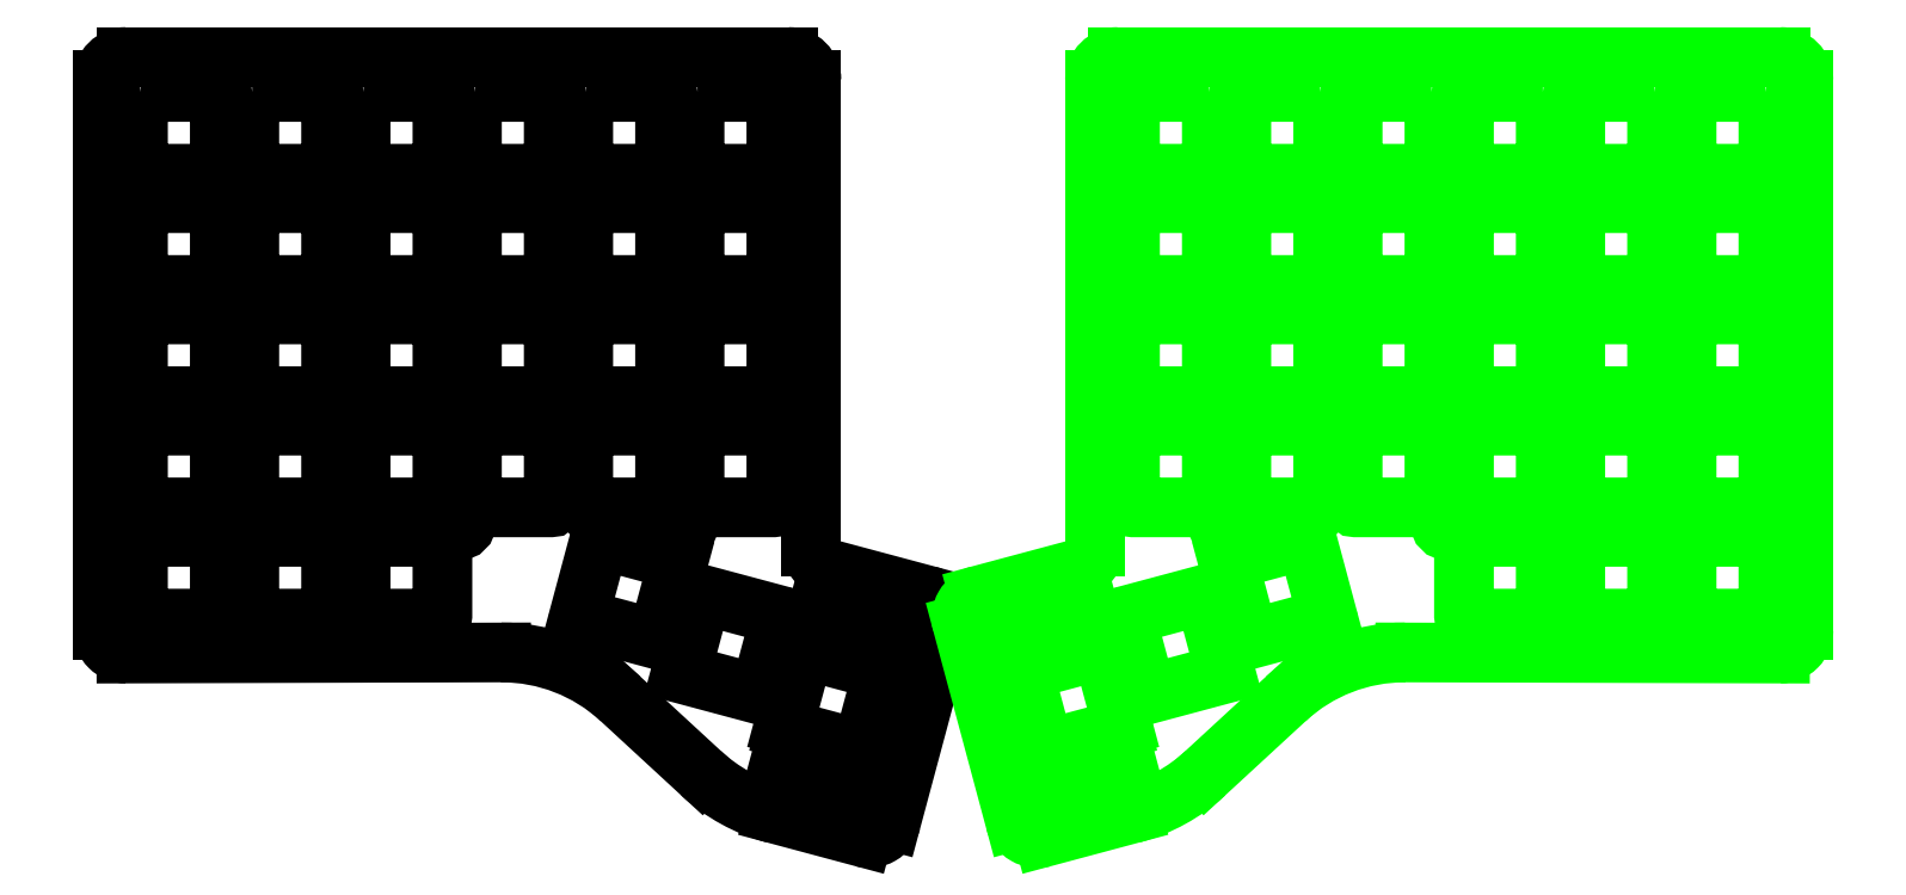
<metadata>
{"format":"dxf","ext":"dxf","renderer":"ezdxf+matplotlib","layout":"modelspace","background":"white","min_lineweight":24,"dpi":150}
</metadata>
<code>
0
SECTION
2
ENTITIES
0
LWPOLYLINE
8
0
90
    8
70
    1
43
0
10
111.8
20
-12
42
0.4142
10
111.3
20
-12.5
10
111.3
20
-25.5
42
0.4142
10
111.8
20
-26
10
124.8
20
-26
42
0.4142
10
125.3
20
-25.5
10
125.3
20
-12.5
42
0.4142
10
124.8
20
-12
0
LWPOLYLINE
8
0
90
    8
70
    1
43
0
10
92.71
20
-12
42
0.4142
10
92.21
20
-12.5
10
92.21
20
-25.5
42
0.4142
10
92.71
20
-26
10
105.7
20
-26
42
0.4142
10
106.2
20
-25.5
10
106.2
20
-12.5
42
0.4142
10
105.7
20
-12
0
LWPOLYLINE
8
0
90
    8
70
    1
43
0
10
73.66
20
-12
42
0.4142
10
73.16
20
-12.5
10
73.16
20
-25.5
42
0.4142
10
73.66
20
-26
10
86.66
20
-26
42
0.4142
10
87.16
20
-25.5
10
87.16
20
-12.5
42
0.4142
10
86.66
20
-12
0
LWPOLYLINE
8
0
90
    8
70
    1
43
0
10
54.6
20
-12
42
0.4142
10
54.1
20
-12.5
10
54.1
20
-25.5
42
0.4142
10
54.6
20
-26
10
67.6
20
-26
42
0.4142
10
68.1
20
-25.5
10
68.1
20
-12.5
42
0.4142
10
67.6
20
-12
0
LWPOLYLINE
8
0
90
    8
70
    1
43
0
10
35.55
20
-12
42
0.4142
10
35.05
20
-12.5
10
35.05
20
-25.5
42
0.4142
10
35.55
20
-26
10
48.55
20
-26
42
0.4142
10
49.05
20
-25.5
10
49.05
20
-12.5
42
0.4142
10
48.55
20
-12
0
LWPOLYLINE
8
0
90
    8
70
    1
43
0
10
16.5
20
-12
42
0.4142
10
16
20
-12.5
10
16
20
-25.5
42
0.4142
10
16.5
20
-26
10
29.5
20
-26
42
0.4142
10
30
20
-25.5
10
30
20
-12.5
42
0.4142
10
29.5
20
-12
0
LWPOLYLINE
8
0
90
    8
70
    1
43
0
10
16.5
20
-31.05
42
0.4142
10
16
20
-31.55
10
16
20
-44.55
42
0.4142
10
16.5
20
-45.05
10
29.5
20
-45.05
42
0.4142
10
30
20
-44.55
10
30
20
-31.55
42
0.4142
10
29.5
20
-31.05
0
LWPOLYLINE
8
0
90
    8
70
    1
43
0
10
35.55
20
-31.05
42
0.4142
10
35.05
20
-31.55
10
35.05
20
-44.55
42
0.4142
10
35.55
20
-45.05
10
48.55
20
-45.05
42
0.4142
10
49.05
20
-44.55
10
49.05
20
-31.55
42
0.4142
10
48.55
20
-31.05
0
LWPOLYLINE
8
0
90
    8
70
    1
43
0
10
54.6
20
-31.05
42
0.4142
10
54.1
20
-31.55
10
54.1
20
-44.55
42
0.4142
10
54.6
20
-45.05
10
67.6
20
-45.05
42
0.4142
10
68.1
20
-44.55
10
68.1
20
-31.55
42
0.4142
10
67.6
20
-31.05
0
LWPOLYLINE
8
0
90
    8
70
    1
43
0
10
73.66
20
-31.05
42
0.4142
10
73.16
20
-31.55
10
73.16
20
-44.55
42
0.4142
10
73.66
20
-45.05
10
86.66
20
-45.05
42
0.4142
10
87.16
20
-44.55
10
87.16
20
-31.55
42
0.4142
10
86.66
20
-31.05
0
LWPOLYLINE
8
0
90
    8
70
    1
43
0
10
92.71
20
-31.05
42
0.4142
10
92.21
20
-31.55
10
92.21
20
-44.55
42
0.4142
10
92.71
20
-45.05
10
105.7
20
-45.05
42
0.4142
10
106.2
20
-44.55
10
106.2
20
-31.55
42
0.4142
10
105.7
20
-31.05
0
LWPOLYLINE
8
0
90
    8
70
    1
43
0
10
111.8
20
-31.05
42
0.4142
10
111.3
20
-31.55
10
111.3
20
-44.55
42
0.4142
10
111.8
20
-45.05
10
124.8
20
-45.05
42
0.4142
10
125.3
20
-44.55
10
125.3
20
-31.55
42
0.4142
10
124.8
20
-31.05
0
LWPOLYLINE
8
0
90
    8
70
    1
43
0
10
111.8
20
-50.1
42
0.4142
10
111.3
20
-50.6
10
111.3
20
-63.6
42
0.4142
10
111.8
20
-64.1
10
124.8
20
-64.1
42
0.4142
10
125.3
20
-63.6
10
125.3
20
-50.6
42
0.4142
10
124.8
20
-50.1
0
LWPOLYLINE
8
0
90
    8
70
    1
43
0
10
92.71
20
-50.1
42
0.4142
10
92.21
20
-50.6
10
92.21
20
-63.6
42
0.4142
10
92.71
20
-64.1
10
105.7
20
-64.1
42
0.4142
10
106.2
20
-63.6
10
106.2
20
-50.6
42
0.4142
10
105.7
20
-50.1
0
LWPOLYLINE
8
0
90
    8
70
    1
43
0
10
73.66
20
-50.1
42
0.4142
10
73.16
20
-50.6
10
73.16
20
-63.6
42
0.4142
10
73.66
20
-64.1
10
86.66
20
-64.1
42
0.4142
10
87.16
20
-63.6
10
87.16
20
-50.6
42
0.4142
10
86.66
20
-50.1
0
LWPOLYLINE
8
0
90
    8
70
    1
43
0
10
54.6
20
-50.1
42
0.4142
10
54.1
20
-50.6
10
54.1
20
-63.6
42
0.4142
10
54.6
20
-64.1
10
67.6
20
-64.1
42
0.4142
10
68.1
20
-63.6
10
68.1
20
-50.6
42
0.4142
10
67.6
20
-50.1
0
LWPOLYLINE
8
0
90
    8
70
    1
43
0
10
35.55
20
-50.1
42
0.4142
10
35.05
20
-50.6
10
35.05
20
-63.6
42
0.4142
10
35.55
20
-64.1
10
48.55
20
-64.1
42
0.4142
10
49.05
20
-63.6
10
49.05
20
-50.6
42
0.4142
10
48.55
20
-50.1
0
LWPOLYLINE
8
0
90
    8
70
    1
43
0
10
16.5
20
-50.1
42
0.4142
10
16
20
-50.6
10
16
20
-63.6
42
0.4142
10
16.5
20
-64.1
10
29.5
20
-64.1
42
0.4142
10
30
20
-63.6
10
30
20
-50.6
42
0.4142
10
29.5
20
-50.1
0
LWPOLYLINE
8
0
90
    8
70
    1
43
0
10
16.5
20
-69.15
42
0.4142
10
16
20
-69.65
10
16
20
-82.65
42
0.4142
10
16.5
20
-83.15
10
29.5
20
-83.15
42
0.4142
10
30
20
-82.65
10
30
20
-69.65
42
0.4142
10
29.5
20
-69.15
0
LWPOLYLINE
8
0
90
    8
70
    1
43
0
10
35.55
20
-69.15
42
0.4142
10
35.05
20
-69.65
10
35.05
20
-82.65
42
0.4142
10
35.55
20
-83.15
10
48.55
20
-83.15
42
0.4142
10
49.05
20
-82.65
10
49.05
20
-69.65
42
0.4142
10
48.55
20
-69.15
0
LWPOLYLINE
8
0
90
    8
70
    1
43
0
10
16.5
20
-88.2
42
0.4142
10
16
20
-88.7
10
16
20
-101.7
42
0.4142
10
16.5
20
-102.2
10
29.5
20
-102.2
42
0.4142
10
30
20
-101.7
10
30
20
-88.7
42
0.4142
10
29.5
20
-88.2
0
LWPOLYLINE
8
0
90
    8
70
    1
43
0
10
35.55
20
-88.2
42
0.4142
10
35.05
20
-88.7
10
35.05
20
-101.7
42
0.4142
10
35.55
20
-102.2
10
48.55
20
-102.2
42
0.4142
10
49.05
20
-101.7
10
49.05
20
-88.7
42
0.4142
10
48.55
20
-88.2
0
LWPOLYLINE
8
0
90
    8
70
    1
43
0
10
54.6
20
-88.2
42
0.4142
10
54.1
20
-88.7
10
54.1
20
-101.7
42
0.4142
10
54.6
20
-102.2
10
67.6
20
-102.2
42
0.4142
10
68.1
20
-101.7
10
68.1
20
-88.7
42
0.4142
10
67.6
20
-88.2
0
LWPOLYLINE
8
0
90
    8
70
    1
43
0
10
54.6
20
-69.15
42
0.4142
10
54.1
20
-69.65
10
54.1
20
-82.65
42
0.4142
10
54.6
20
-83.15
10
67.6
20
-83.15
42
0.4142
10
68.1
20
-82.65
10
68.1
20
-69.65
42
0.4142
10
67.6
20
-69.15
0
LWPOLYLINE
8
0
90
    8
70
    1
43
0
10
73.66
20
-69.15
42
0.4142
10
73.16
20
-69.65
10
73.16
20
-82.65
42
0.4142
10
73.66
20
-83.15
10
86.66
20
-83.15
42
0.4142
10
87.16
20
-82.65
10
87.16
20
-69.65
42
0.4142
10
86.66
20
-69.15
0
LWPOLYLINE
8
0
90
    8
70
    1
43
0
10
92.71
20
-69.15
42
0.4142
10
92.21
20
-69.65
10
92.21
20
-82.65
42
0.4142
10
92.71
20
-83.15
10
105.7
20
-83.15
42
0.4142
10
106.2
20
-82.65
10
106.2
20
-69.65
42
0.4142
10
105.7
20
-69.15
0
LWPOLYLINE
8
0
90
    8
70
    1
43
0
10
111.8
20
-69.15
42
0.4142
10
111.3
20
-69.65
10
111.3
20
-82.65
42
0.4142
10
111.8
20
-83.15
10
124.8
20
-83.15
42
0.4142
10
125.3
20
-82.65
10
125.3
20
-69.65
42
0.4142
10
124.8
20
-69.15
0
LINE
8
0
10
108
20
-92.12
11
95.48
21
-88.76
0
LINE
8
0
10
113
20
-98.21
11
125.5
21
-101.6
0
LINE
8
0
10
94.87
20
-89.11
11
91.5
21
-101.7
0
LINE
8
0
10
104.4
20
-105.6
11
91.86
21
-102.3
0
ARC
8
0
10
91.99
20
-101.8
40
0.5
50
165
51
255
0
ARC
8
0
10
95.35
20
-89.24
40
0.5
50
75
51
165
0
ARC
8
0
10
107.9
20
-92.61
40
0.5
50
345
51
75
0
LINE
8
0
10
108.4
20
-92.74
11
105
21
-105.3
0
ARC
8
0
10
104.5
20
-105.2
40
0.5
50
255
51
345
0
ARC
8
0
10
112.9
20
-98.69
40
0.5
50
75
51
165
0
LINE
8
0
10
112.4
20
-98.56
11
109
21
-111.1
0
ARC
8
0
10
109.5
20
-111.2
40
0.5
50
165
51
255
0
LINE
8
0
10
109.4
20
-111.7
11
121.9
21
-115.1
0
ARC
8
0
10
122.1
20
-114.6
40
0.5
50
255
51
345
0
LINE
8
0
10
125.9
20
-102.2
11
122.5
21
-114.7
0
ARC
8
0
10
125.4
20
-102.1
40
0.5
50
345
51
75
0
LINE
8
0
10
129.9
20
-108
11
126.5
21
-120.6
0
ARC
8
0
10
130.4
20
-108.1
40
0.5
50
75
51
165
0
LINE
8
0
10
130.5
20
-107.7
11
143.1
21
-111
0
LINE
8
0
10
143.4
20
-111.6
11
140
21
-124.2
0
ARC
8
0
10
142.9
20
-111.5
40
0.5
50
345
51
75
0
LINE
8
0
10
126.9
20
-121.2
11
139.4
21
-124.5
0
ARC
8
0
10
139.6
20
-124.1
40
0.5
50
255
51
345
0
ARC
8
0
10
127
20
-120.7
40
0.5
50
165
51
255
0
LINE
8
0
10
125.7
20
-129.6
11
139.2
21
-133.2
0
LINE
8
0
10
133.6
20
-99.76
11
147.2
21
-103.4
0
ARC
8
0
10
147
20
-103.9
40
0.5
50
345
51
75
0
LINE
8
0
10
147.5
20
-104
11
146
21
-109.8
0
LINE
8
0
10
131.8
20
-106.5
11
145.4
21
-110.1
0
ARC
8
0
10
145.5
20
-109.7
40
0.5
50
255
51
345
0
ARC
8
0
10
132
20
-106
40
0.5
50
165
51
255
0
LINE
8
0
10
133
20
-100.1
11
131.5
21
-105.9
0
ARC
8
0
10
133.5
20
-100.2
40
0.5
50
75
51
165
0
ARC
8
0
10
125.8
20
-129.1
40
0.5
50
165
51
255
0
LINE
8
0
10
126.9
20
-123.2
11
125.3
21
-129
0
ARC
8
0
10
127.3
20
-123.3
40
0.5
50
75
51
165
0
LINE
8
0
10
127.5
20
-122.8
11
141
21
-126.4
0
ARC
8
0
10
140.9
20
-126.9
40
0.5
50
345
51
75
0
LINE
8
0
10
141.3
20
-127.1
11
139.8
21
-132.9
0
ARC
8
0
10
139.3
20
-132.7
40
0.5
50
255
51
345
0
LINE
8
0
10
131.3
20
-82.65
11
131.3
21
-89.15
0
LINE
8
0
10
140
20
-139.7
11
125
21
-135.6
0
LINE
8
0
10
112.4
20
-128.7
11
98.59
21
-116
0
LINE
8
0
10
78.16
20
-108
11
14.01
21
-108.2
0
LINE
8
0
10
10
20
-104.2
11
10
21
-10
0
LINE
8
0
10
14
20
-6
11
127.3
21
-6
0
LINE
8
0
10
131.3
20
-10
11
131.3
21
-89.15
0
LINE
8
0
10
151.1
20
-98.24
11
134.2
21
-93.7
0
LINE
8
0
10
131.3
20
-89.15
11
131.3
21
-89.84
0
LINE
8
0
10
154
20
-103.1
11
144.9
21
-136.8
0
ARC
8
0
10
78.25
20
-138
40
30
50
47.3
51
90.17
0
ARC
8
0
10
132.7
20
-106.6
40
30
50
227.3
51
255
0
ARC
8
0
10
141.1
20
-135.8
40
4
50
255
51
345
0
ARC
8
0
10
150.1
20
-102.1
40
4
50
345
51
75
0
ARC
8
0
10
135.3
20
-89.84
40
4
50
180
51
255
0
ARC
8
0
10
127.3
20
-10
40
4
50
0
51
90
0
ARC
8
0
10
14
20
-10
40
4
50
90
51
180
0
ARC
8
0
10
14
20
-104.2
40
4
50
180
51
270.2
0
CIRCLE
8
0
10
32.58
20
-85.67
40
1.5
0
CIRCLE
8
0
10
32.56
20
-28.55
40
1.5
0
CIRCLE
8
0
10
70.66
20
-47.55
40
1.5
0
CIRCLE
8
0
10
70.75
20
-85.66
40
1.5
0
CIRCLE
8
0
10
108.8
20
-85.81
40
1.5
0
CIRCLE
8
0
10
108.8
20
-28.52
40
1.5
0
CIRCLE
8
0
10
125.4
20
-113.8
40
1.5
0
LWPOLYLINE
8
noname
90
    8
70
    1
43
0
10
199.3
20
-12
42
-0.4142
10
199.8
20
-12.5
10
199.8
20
-25.5
42
-0.4142
10
199.3
20
-26
10
186.3
20
-26
42
-0.4142
10
185.8
20
-25.5
10
185.8
20
-12.5
42
-0.4142
10
186.3
20
-12
0
LWPOLYLINE
8
noname
90
    8
70
    1
43
0
10
218.3
20
-12
42
-0.4142
10
218.8
20
-12.5
10
218.8
20
-25.5
42
-0.4142
10
218.3
20
-26
10
205.3
20
-26
42
-0.4142
10
204.8
20
-25.5
10
204.8
20
-12.5
42
-0.4142
10
205.3
20
-12
0
LWPOLYLINE
8
noname
90
    8
70
    1
43
0
10
237.4
20
-12
42
-0.4142
10
237.9
20
-12.5
10
237.9
20
-25.5
42
-0.4142
10
237.4
20
-26
10
224.4
20
-26
42
-0.4142
10
223.9
20
-25.5
10
223.9
20
-12.5
42
-0.4142
10
224.4
20
-12
0
LWPOLYLINE
8
noname
90
    8
70
    1
43
0
10
256.4
20
-12
42
-0.4142
10
256.9
20
-12.5
10
256.9
20
-25.5
42
-0.4142
10
256.4
20
-26
10
243.4
20
-26
42
-0.4142
10
242.9
20
-25.5
10
242.9
20
-12.5
42
-0.4142
10
243.4
20
-12
0
LWPOLYLINE
8
noname
90
    8
70
    1
43
0
10
275.5
20
-12
42
-0.4142
10
276
20
-12.5
10
276
20
-25.5
42
-0.4142
10
275.5
20
-26
10
262.5
20
-26
42
-0.4142
10
262
20
-25.5
10
262
20
-12.5
42
-0.4142
10
262.5
20
-12
0
LWPOLYLINE
8
noname
90
    8
70
    1
43
0
10
294.5
20
-12
42
-0.4142
10
295
20
-12.5
10
295
20
-25.5
42
-0.4142
10
294.5
20
-26
10
281.5
20
-26
42
-0.4142
10
281
20
-25.5
10
281
20
-12.5
42
-0.4142
10
281.5
20
-12
0
LWPOLYLINE
8
noname
90
    8
70
    1
43
0
10
294.5
20
-31.05
42
-0.4142
10
295
20
-31.55
10
295
20
-44.55
42
-0.4142
10
294.5
20
-45.05
10
281.5
20
-45.05
42
-0.4142
10
281
20
-44.55
10
281
20
-31.55
42
-0.4142
10
281.5
20
-31.05
0
LWPOLYLINE
8
noname
90
    8
70
    1
43
0
10
275.5
20
-31.05
42
-0.4142
10
276
20
-31.55
10
276
20
-44.55
42
-0.4142
10
275.5
20
-45.05
10
262.5
20
-45.05
42
-0.4142
10
262
20
-44.55
10
262
20
-31.55
42
-0.4142
10
262.5
20
-31.05
0
LWPOLYLINE
8
noname
90
    8
70
    1
43
0
10
256.4
20
-31.05
42
-0.4142
10
256.9
20
-31.55
10
256.9
20
-44.55
42
-0.4142
10
256.4
20
-45.05
10
243.4
20
-45.05
42
-0.4142
10
242.9
20
-44.55
10
242.9
20
-31.55
42
-0.4142
10
243.4
20
-31.05
0
LWPOLYLINE
8
noname
90
    8
70
    1
43
0
10
237.4
20
-31.05
42
-0.4142
10
237.9
20
-31.55
10
237.9
20
-44.55
42
-0.4142
10
237.4
20
-45.05
10
224.4
20
-45.05
42
-0.4142
10
223.9
20
-44.55
10
223.9
20
-31.55
42
-0.4142
10
224.4
20
-31.05
0
LWPOLYLINE
8
noname
90
    8
70
    1
43
0
10
218.3
20
-31.05
42
-0.4142
10
218.8
20
-31.55
10
218.8
20
-44.55
42
-0.4142
10
218.3
20
-45.05
10
205.3
20
-45.05
42
-0.4142
10
204.8
20
-44.55
10
204.8
20
-31.55
42
-0.4142
10
205.3
20
-31.05
0
LWPOLYLINE
8
noname
90
    8
70
    1
43
0
10
199.3
20
-31.05
42
-0.4142
10
199.8
20
-31.55
10
199.8
20
-44.55
42
-0.4142
10
199.3
20
-45.05
10
186.3
20
-45.05
42
-0.4142
10
185.8
20
-44.55
10
185.8
20
-31.55
42
-0.4142
10
186.3
20
-31.05
0
LWPOLYLINE
8
noname
90
    8
70
    1
43
0
10
199.3
20
-50.1
42
-0.4142
10
199.8
20
-50.6
10
199.8
20
-63.6
42
-0.4142
10
199.3
20
-64.1
10
186.3
20
-64.1
42
-0.4142
10
185.8
20
-63.6
10
185.8
20
-50.6
42
-0.4142
10
186.3
20
-50.1
0
LWPOLYLINE
8
noname
90
    8
70
    1
43
0
10
218.3
20
-50.1
42
-0.4142
10
218.8
20
-50.6
10
218.8
20
-63.6
42
-0.4142
10
218.3
20
-64.1
10
205.3
20
-64.1
42
-0.4142
10
204.8
20
-63.6
10
204.8
20
-50.6
42
-0.4142
10
205.3
20
-50.1
0
LWPOLYLINE
8
noname
90
    8
70
    1
43
0
10
237.4
20
-50.1
42
-0.4142
10
237.9
20
-50.6
10
237.9
20
-63.6
42
-0.4142
10
237.4
20
-64.1
10
224.4
20
-64.1
42
-0.4142
10
223.9
20
-63.6
10
223.9
20
-50.6
42
-0.4142
10
224.4
20
-50.1
0
LWPOLYLINE
8
noname
90
    8
70
    1
43
0
10
256.4
20
-50.1
42
-0.4142
10
256.9
20
-50.6
10
256.9
20
-63.6
42
-0.4142
10
256.4
20
-64.1
10
243.4
20
-64.1
42
-0.4142
10
242.9
20
-63.6
10
242.9
20
-50.6
42
-0.4142
10
243.4
20
-50.1
0
LWPOLYLINE
8
noname
90
    8
70
    1
43
0
10
275.5
20
-50.1
42
-0.4142
10
276
20
-50.6
10
276
20
-63.6
42
-0.4142
10
275.5
20
-64.1
10
262.5
20
-64.1
42
-0.4142
10
262
20
-63.6
10
262
20
-50.6
42
-0.4142
10
262.5
20
-50.1
0
LWPOLYLINE
8
noname
90
    8
70
    1
43
0
10
294.5
20
-50.1
42
-0.4142
10
295
20
-50.6
10
295
20
-63.6
42
-0.4142
10
294.5
20
-64.1
10
281.5
20
-64.1
42
-0.4142
10
281
20
-63.6
10
281
20
-50.6
42
-0.4142
10
281.5
20
-50.1
0
LWPOLYLINE
8
noname
90
    8
70
    1
43
0
10
294.5
20
-69.15
42
-0.4142
10
295
20
-69.65
10
295
20
-82.65
42
-0.4142
10
294.5
20
-83.15
10
281.5
20
-83.15
42
-0.4142
10
281
20
-82.65
10
281
20
-69.65
42
-0.4142
10
281.5
20
-69.15
0
LWPOLYLINE
8
noname
90
    8
70
    1
43
0
10
275.5
20
-69.15
42
-0.4142
10
276
20
-69.65
10
276
20
-82.65
42
-0.4142
10
275.5
20
-83.15
10
262.5
20
-83.15
42
-0.4142
10
262
20
-82.65
10
262
20
-69.65
42
-0.4142
10
262.5
20
-69.15
0
LWPOLYLINE
8
noname
90
    8
70
    1
43
0
10
294.5
20
-88.2
42
-0.4142
10
295
20
-88.7
10
295
20
-101.7
42
-0.4142
10
294.5
20
-102.2
10
281.5
20
-102.2
42
-0.4142
10
281
20
-101.7
10
281
20
-88.7
42
-0.4142
10
281.5
20
-88.2
0
LWPOLYLINE
8
noname
90
    8
70
    1
43
0
10
275.5
20
-88.2
42
-0.4142
10
276
20
-88.7
10
276
20
-101.7
42
-0.4142
10
275.5
20
-102.2
10
262.5
20
-102.2
42
-0.4142
10
262
20
-101.7
10
262
20
-88.7
42
-0.4142
10
262.5
20
-88.2
0
LWPOLYLINE
8
noname
90
    8
70
    1
43
0
10
256.4
20
-88.2
42
-0.4142
10
256.9
20
-88.7
10
256.9
20
-101.7
42
-0.4142
10
256.4
20
-102.2
10
243.4
20
-102.2
42
-0.4142
10
242.9
20
-101.7
10
242.9
20
-88.7
42
-0.4142
10
243.4
20
-88.2
0
LWPOLYLINE
8
noname
90
    8
70
    1
43
0
10
256.4
20
-69.15
42
-0.4142
10
256.9
20
-69.65
10
256.9
20
-82.65
42
-0.4142
10
256.4
20
-83.15
10
243.4
20
-83.15
42
-0.4142
10
242.9
20
-82.65
10
242.9
20
-69.65
42
-0.4142
10
243.4
20
-69.15
0
LWPOLYLINE
8
noname
90
    8
70
    1
43
0
10
237.4
20
-69.15
42
-0.4142
10
237.9
20
-69.65
10
237.9
20
-82.65
42
-0.4142
10
237.4
20
-83.15
10
224.4
20
-83.15
42
-0.4142
10
223.9
20
-82.65
10
223.9
20
-69.65
42
-0.4142
10
224.4
20
-69.15
0
LWPOLYLINE
8
noname
90
    8
70
    1
43
0
10
218.3
20
-69.15
42
-0.4142
10
218.8
20
-69.65
10
218.8
20
-82.65
42
-0.4142
10
218.3
20
-83.15
10
205.3
20
-83.15
42
-0.4142
10
204.8
20
-82.65
10
204.8
20
-69.65
42
-0.4142
10
205.3
20
-69.15
0
LWPOLYLINE
8
noname
90
    8
70
    1
43
0
10
199.3
20
-69.15
42
-0.4142
10
199.8
20
-69.65
10
199.8
20
-82.65
42
-0.4142
10
199.3
20
-83.15
10
186.3
20
-83.15
42
-0.4142
10
185.8
20
-82.65
10
185.8
20
-69.65
42
-0.4142
10
186.3
20
-69.15
0
LINE
8
noname
10
203
20
-92.12
11
215.6
21
-88.76
0
LINE
8
noname
10
198.1
20
-98.21
11
185.5
21
-101.6
0
LINE
8
noname
10
216.2
20
-89.11
11
219.5
21
-101.7
0
LINE
8
noname
10
206.6
20
-105.6
11
219.2
21
-102.3
0
ARC
8
noname
10
219.1
20
-101.8
40
0.5
50
285
51
15
0
ARC
8
noname
10
215.7
20
-89.24
40
0.5
50
15
51
105
0
ARC
8
noname
10
203.1
20
-92.61
40
0.5
50
105
51
195
0
LINE
8
noname
10
202.7
20
-92.74
11
206
21
-105.3
0
ARC
8
noname
10
206.5
20
-105.2
40
0.5
50
195
51
285
0
ARC
8
noname
10
198.2
20
-98.69
40
0.5
50
15
51
105
0
LINE
8
noname
10
198.7
20
-98.56
11
202
21
-111.1
0
ARC
8
noname
10
201.6
20
-111.2
40
0.5
50
285
51
15
0
LINE
8
noname
10
201.7
20
-111.7
11
189.1
21
-115.1
0
ARC
8
noname
10
189
20
-114.6
40
0.5
50
195
51
285
0
LINE
8
noname
10
185.2
20
-102.2
11
188.5
21
-114.7
0
ARC
8
noname
10
185.6
20
-102.1
40
0.5
50
105
51
195
0
LINE
8
noname
10
181.2
20
-108
11
184.5
21
-120.6
0
ARC
8
noname
10
180.7
20
-108.1
40
0.5
50
15
51
105
0
LINE
8
noname
10
180.6
20
-107.7
11
168
21
-111
0
LINE
8
noname
10
167.6
20
-111.6
11
171
21
-124.2
0
ARC
8
noname
10
168.1
20
-111.5
40
0.5
50
105
51
195
0
LINE
8
noname
10
184.2
20
-121.2
11
171.6
21
-124.5
0
ARC
8
noname
10
171.5
20
-124.1
40
0.5
50
195
51
285
0
ARC
8
noname
10
184
20
-120.7
40
0.5
50
285
51
15
0
LINE
8
noname
10
185.4
20
-129.6
11
171.9
21
-133.2
0
LINE
8
noname
10
177.4
20
-99.76
11
163.9
21
-103.4
0
ARC
8
noname
10
164
20
-103.9
40
0.5
50
105
51
195
0
LINE
8
noname
10
163.5
20
-104
11
165.1
21
-109.8
0
LINE
8
noname
10
179.2
20
-106.5
11
165.7
21
-110.1
0
ARC
8
noname
10
165.6
20
-109.7
40
0.5
50
195
51
285
0
ARC
8
noname
10
179.1
20
-106
40
0.5
50
285
51
15
0
LINE
8
noname
10
178
20
-100.1
11
179.6
21
-105.9
0
ARC
8
noname
10
177.5
20
-100.2
40
0.5
50
15
51
105
0
ARC
8
noname
10
185.3
20
-129.1
40
0.5
50
285
51
15
0
LINE
8
noname
10
184.2
20
-123.2
11
185.7
21
-129
0
ARC
8
noname
10
183.7
20
-123.3
40
0.5
50
15
51
105
0
LINE
8
noname
10
183.6
20
-122.8
11
170.1
21
-126.4
0
ARC
8
noname
10
170.2
20
-126.9
40
0.5
50
105
51
195
0
LINE
8
noname
10
169.7
20
-127.1
11
171.3
21
-132.9
0
ARC
8
noname
10
171.7
20
-132.7
40
0.5
50
195
51
285
0
LINE
8
noname
10
179.8
20
-82.65
11
179.8
21
-89.15
0
LINE
8
noname
10
171
20
-139.7
11
186.1
21
-135.6
0
LINE
8
noname
10
198.7
20
-128.7
11
212.5
21
-116
0
LINE
8
noname
10
232.9
20
-108
11
297
21
-108.2
0
LINE
8
noname
10
301
20
-104.2
11
301
21
-10
0
LINE
8
noname
10
297
20
-6
11
183.8
21
-6
0
LINE
8
noname
10
179.8
20
-10
11
179.8
21
-89.15
0
LINE
8
noname
10
159.9
20
-98.24
11
176.8
21
-93.7
0
LINE
8
noname
10
179.8
20
-89.15
11
179.8
21
-89.84
0
LINE
8
noname
10
157.1
20
-103.1
11
166.1
21
-136.8
0
ARC
8
noname
10
232.8
20
-138
40
30
50
89.83
51
132.7
0
ARC
8
noname
10
178.3
20
-106.6
40
30
50
285
51
312.7
0
ARC
8
noname
10
170
20
-135.8
40
4
50
195
51
285
0
ARC
8
noname
10
160.9
20
-102.1
40
4
50
105
51
195
0
ARC
8
noname
10
175.8
20
-89.84
40
4
50
285
51
0
0
ARC
8
noname
10
183.8
20
-10
40
4
50
90
51
180
0
ARC
8
noname
10
297
20
-10
40
4
50
0
51
90
0
ARC
8
noname
10
297
20
-104.2
40
4
50
269.8
51
0
0
CIRCLE
8
noname
10
278.5
20
-85.67
40
1.5
0
CIRCLE
8
noname
10
278.5
20
-28.55
40
1.5
0
CIRCLE
8
noname
10
240.4
20
-47.55
40
1.5
0
CIRCLE
8
noname
10
240.3
20
-85.66
40
1.5
0
CIRCLE
8
noname
10
202.2
20
-85.81
40
1.5
0
CIRCLE
8
noname
10
202.2
20
-28.52
40
1.5
0
CIRCLE
8
noname
10
185.7
20
-113.8
40
1.5
0
ENDSEC
0
EOF

</code>
